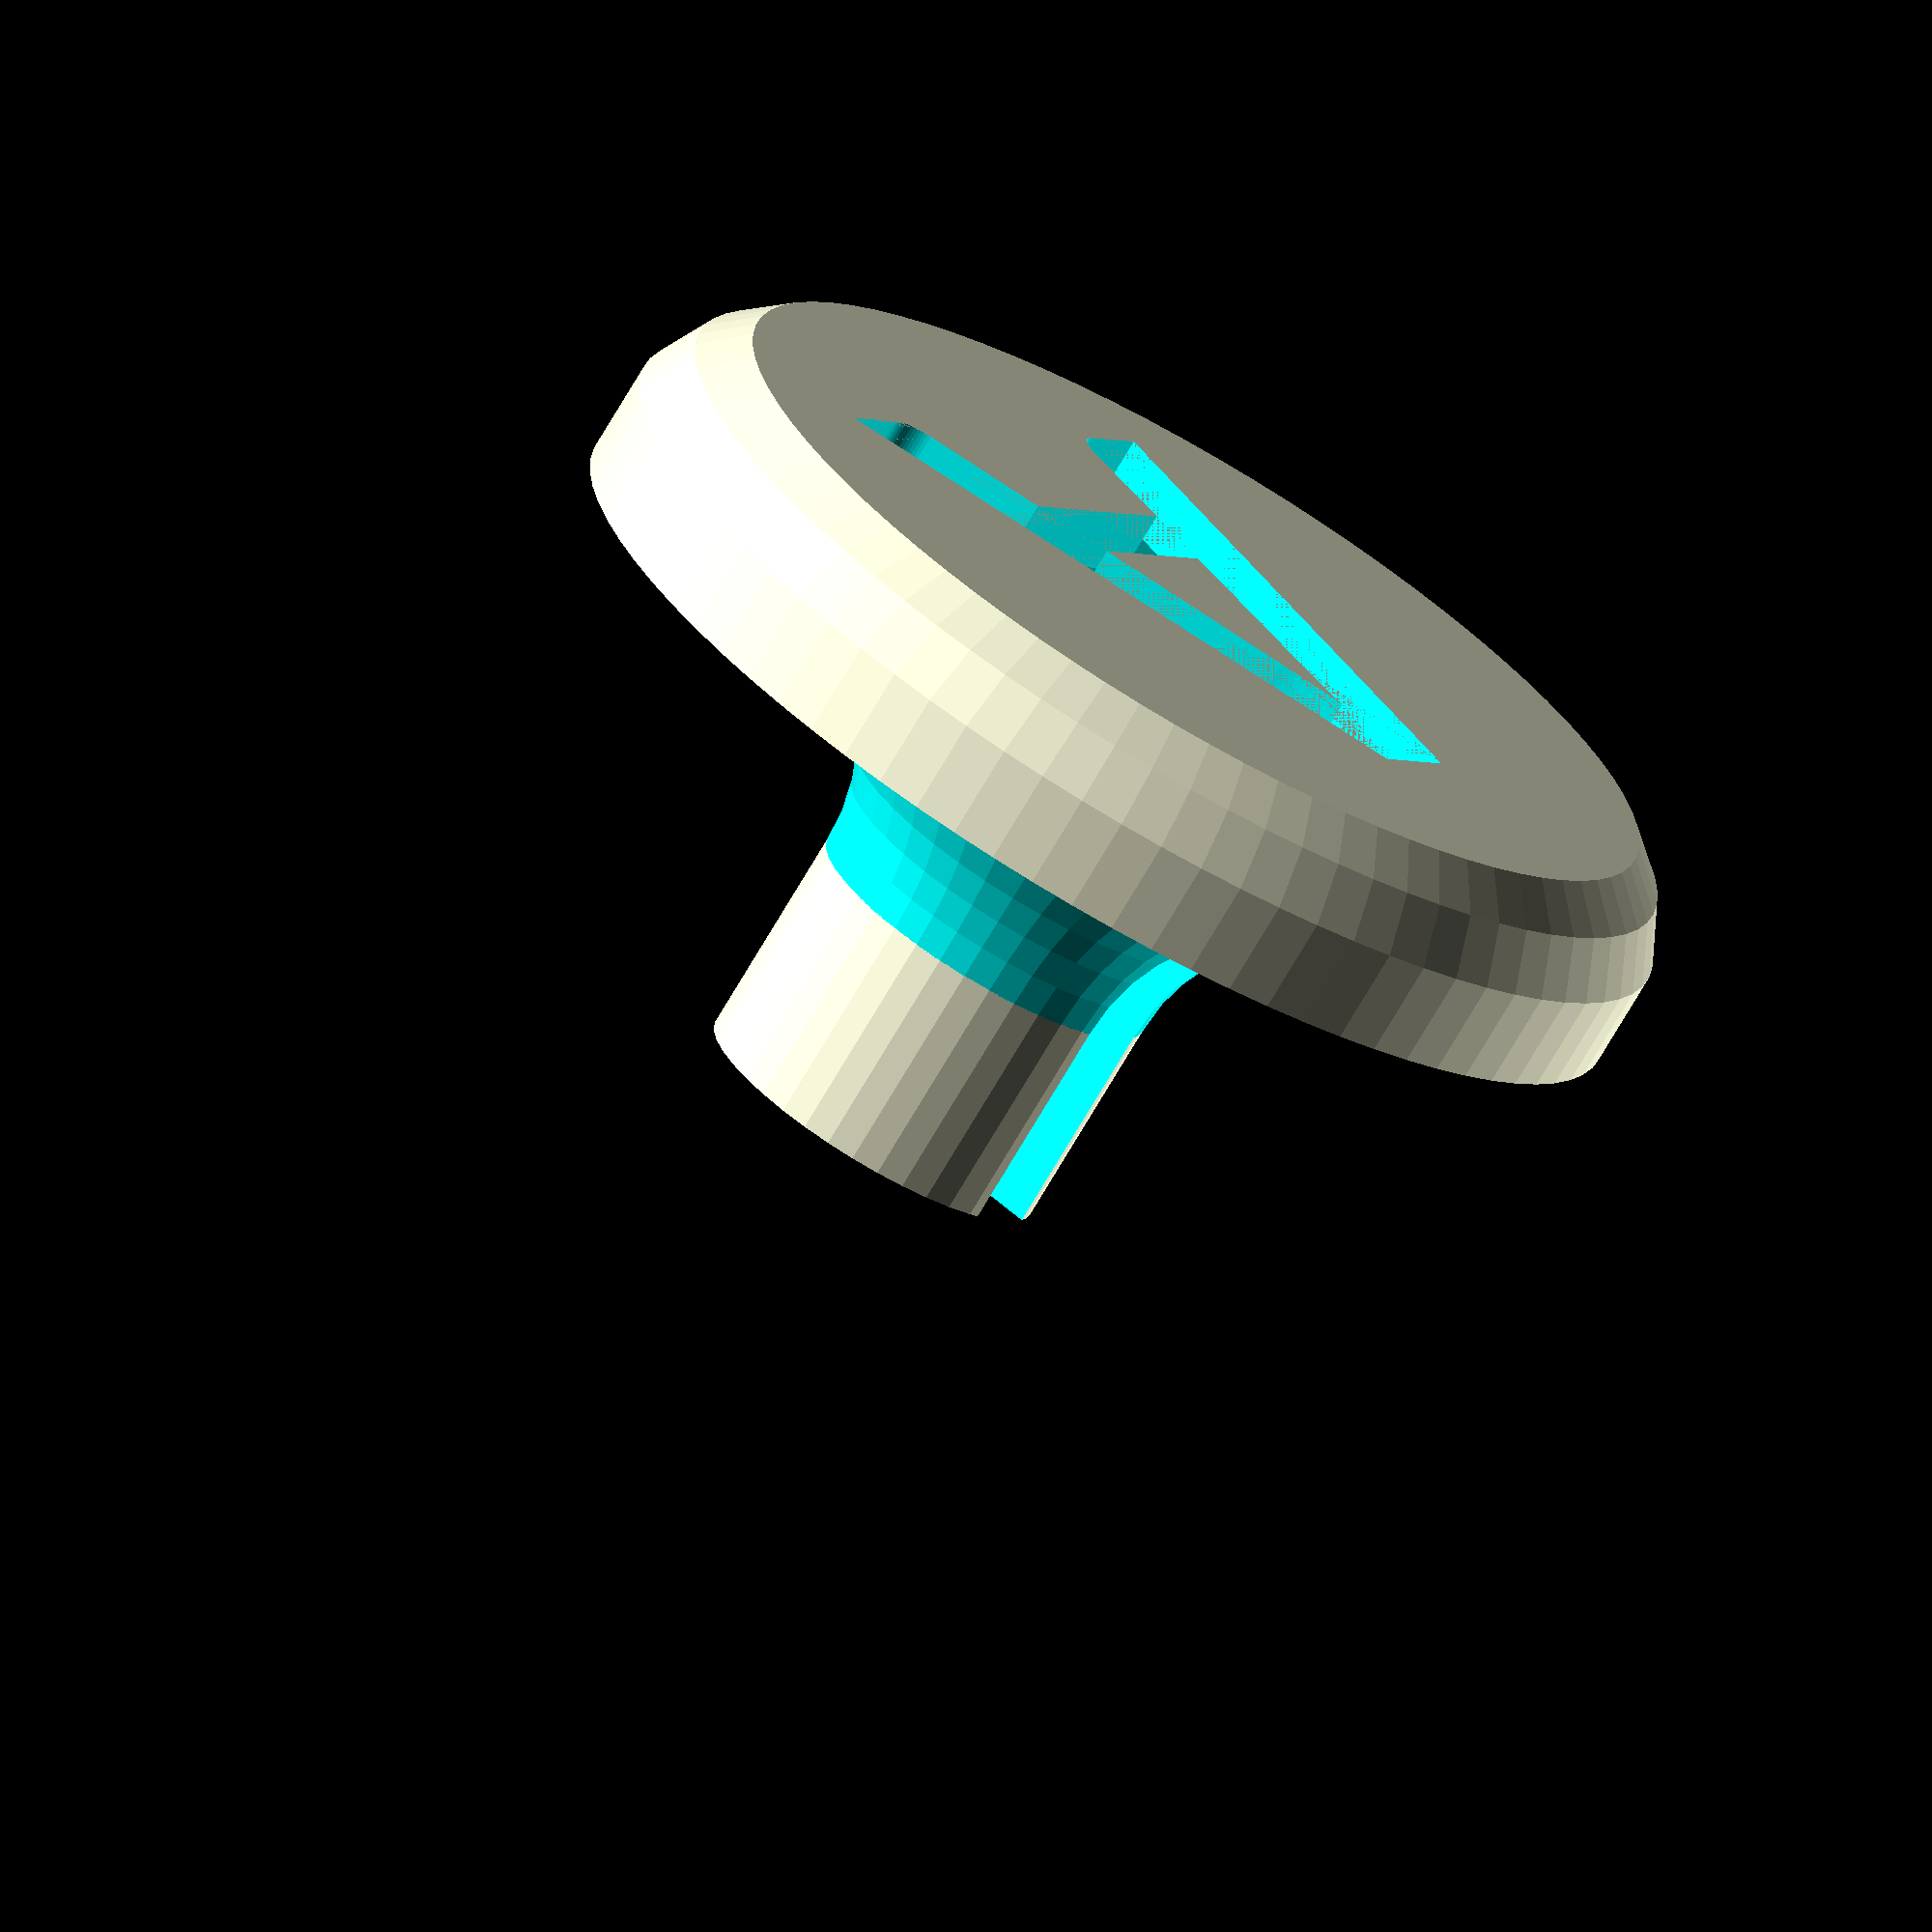
<openscad>
// Base Number of Faces
$fn = 40;

// Face Diameter
face_diameter = 18; // [8:23]
face_radius = face_diameter/2;

// Face Thickness
face_thickness = 3; // [2:0.1:7]

// Total Key Height
key_height = 10.5; // [6:0.1:15]

// Text on Face
text = "A";

// Text Depth
text_depth = 1; // [0.1:0.1:5]

// Fillet Radius
curve_radius = 3.37; // [0.5:0.1:5]

// Stem Diameter
stem_diameter = 5.65; // [4.2:0.1:6]
stem_radius = stem_diameter/2;

// Cross Thickness (make small changes only)
cross_thickness = 1.26;

// Cross Width (make small changes only)
cross_width = 4.2;
cross_depth = key_height - face_thickness;


// Cutter tool for the cross
module cross_cutter() {
  translate([0, 0, face_thickness + (cross_depth/2)]) {
    cube([cross_thickness, cross_width, cross_depth], center = true);
    rotate([0, 0, 90]) {
      cube([cross_thickness * 1.1, face_diameter, cross_depth], center = true);
    }
  }
}

// Rest of the key construction
translate([0, 0, 0]) {
  difference() {
    hull() {
      face_thickness_quarter = face_thickness/4;
      cylinder(r = face_radius*0.875, h = face_thickness_quarter, $fn = $fn * 2);
      translate([0, 0, face_thickness_quarter * 0.8]) {
        cylinder(r = face_radius*0.95, h = face_thickness_quarter, $fn = $fn * 2);
      }
      translate([0, 0, face_thickness_quarter * 2]) {
        cylinder(r = face_radius, h = face_thickness_quarter, $fn = $fn * 2);
      }
      translate([0, 0, face_thickness_quarter * 3]) {
        cylinder(r = face_radius, h = key_height - face_thickness, $fn = $fn * 2);
      }
    }

    cross_cutter();

    translate([0, 0, face_thickness]) {
      union() {
        translate([0, 0, curve_radius]) {
          difference() {
            cylinder(r = stem_diameter * 2, h = key_height - face_thickness);
            cylinder(r = stem_radius, h = key_height - face_thickness);
          }
        }
        difference() {
          cylinder(r = face_radius * 2, h = key_height - face_thickness);
          cylinder(r = stem_radius + curve_radius, h = key_height - face_thickness);
        }
        rotate_extrude(convexity = 10) {
          translate([stem_radius + curve_radius, curve_radius, 0]) {
            circle(r = curve_radius);
          }
        }
      }
    }
    linear_extrude(text_depth) {
      translate([0, -0.2, 0]) {
        rotate([180, 0, 90]) {
          text(text, font = "Lato:style=Bold", halign = "center", valign = "center", size = (face_diameter * 0.5));
        }
      }
    }
  }
}

</openscad>
<views>
elev=253.6 azim=325.7 roll=30.5 proj=o view=solid
</views>
